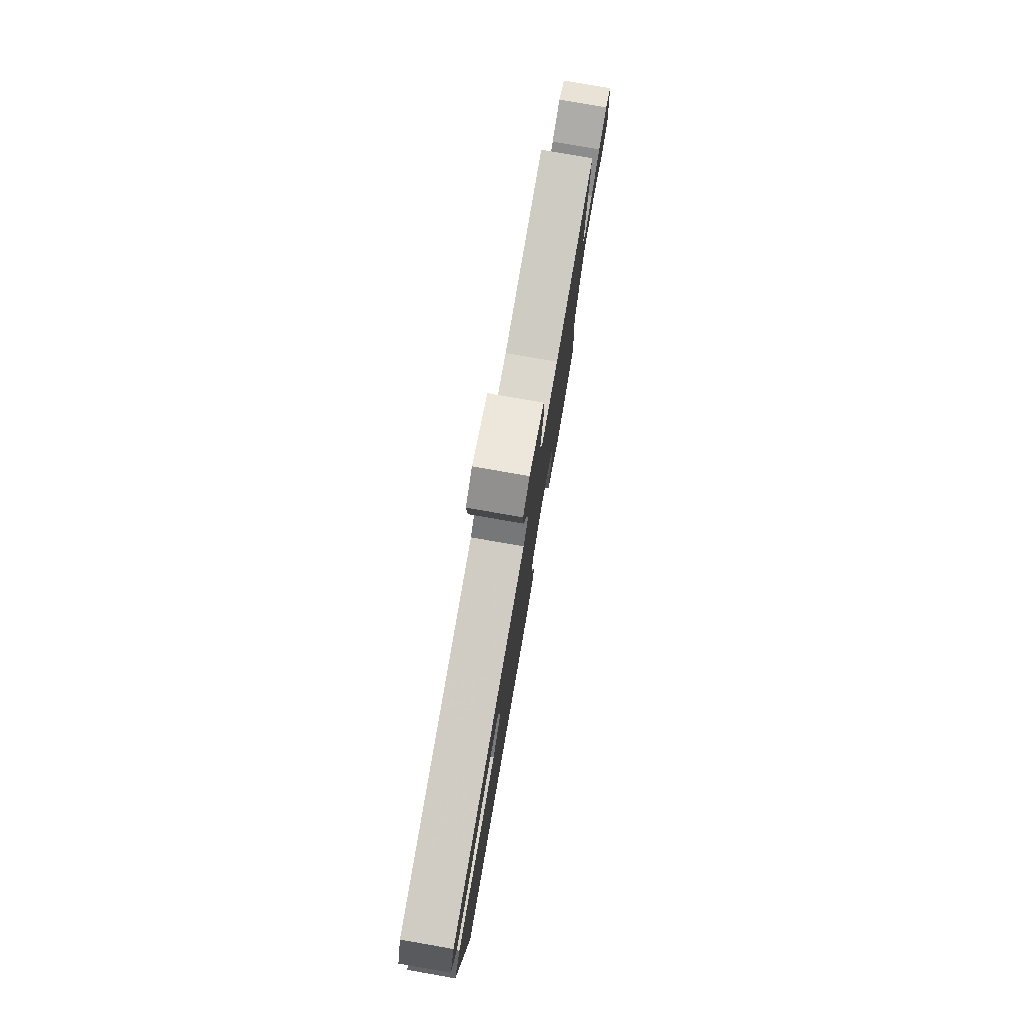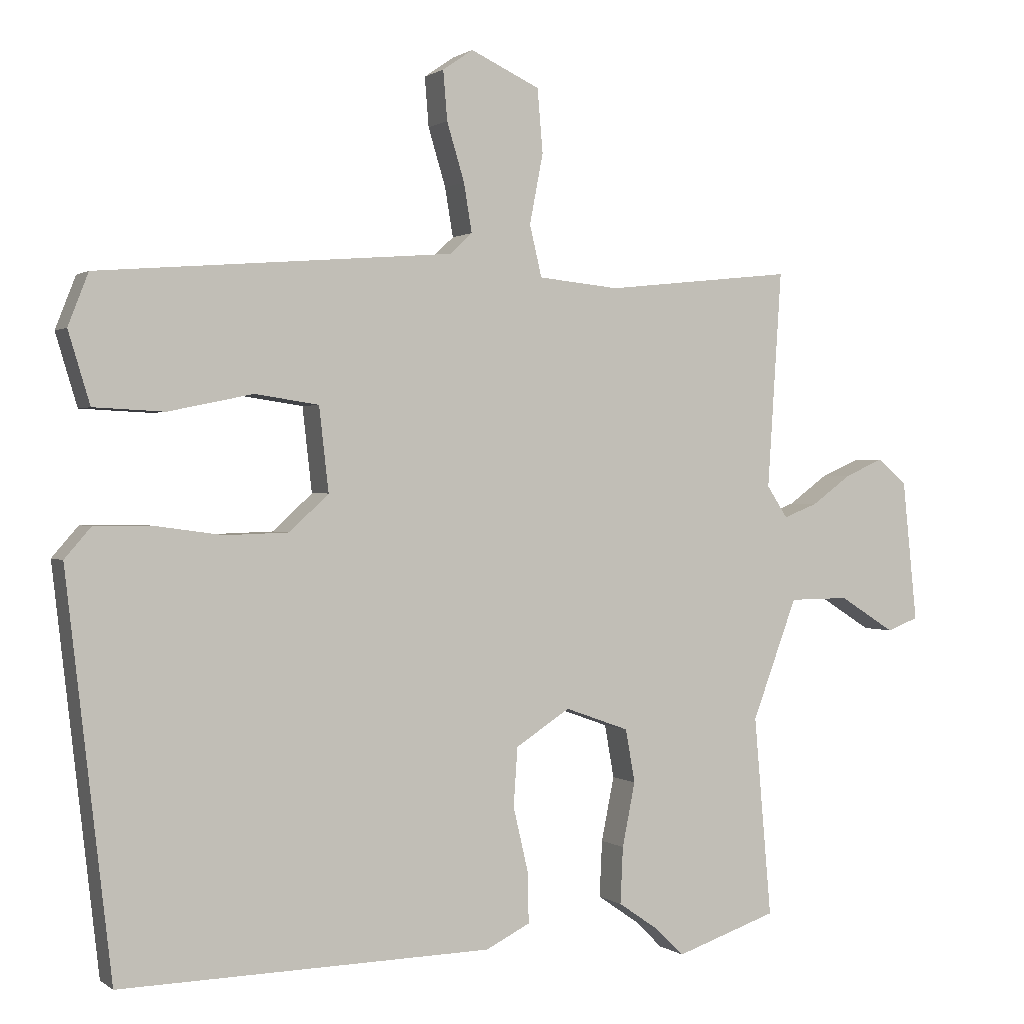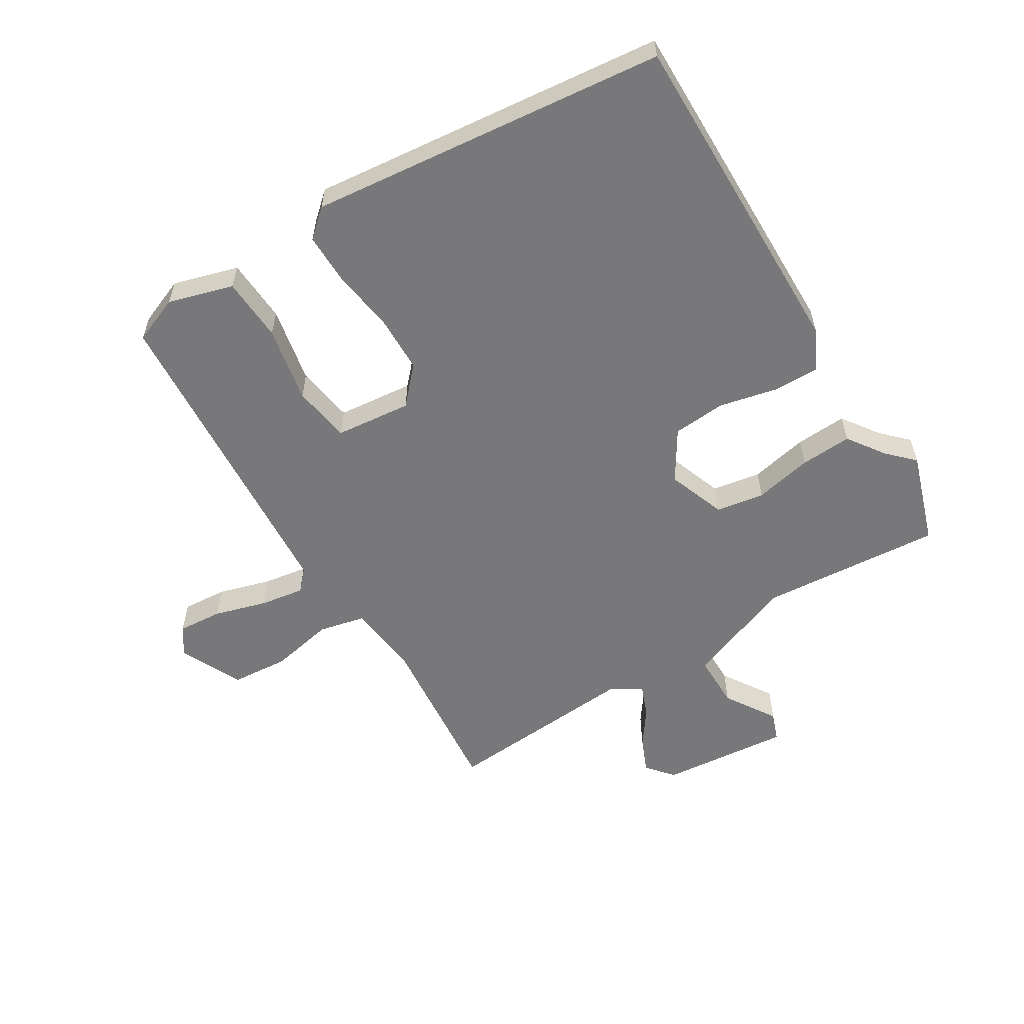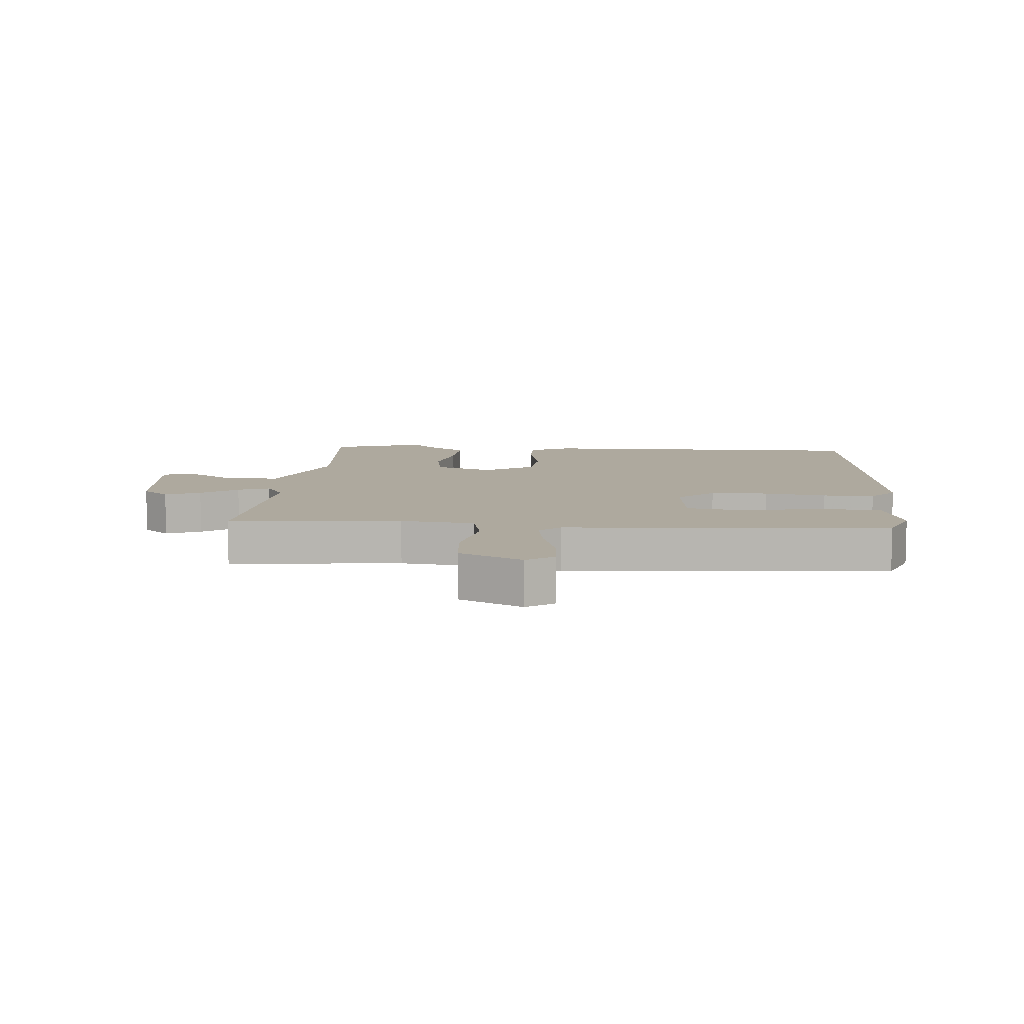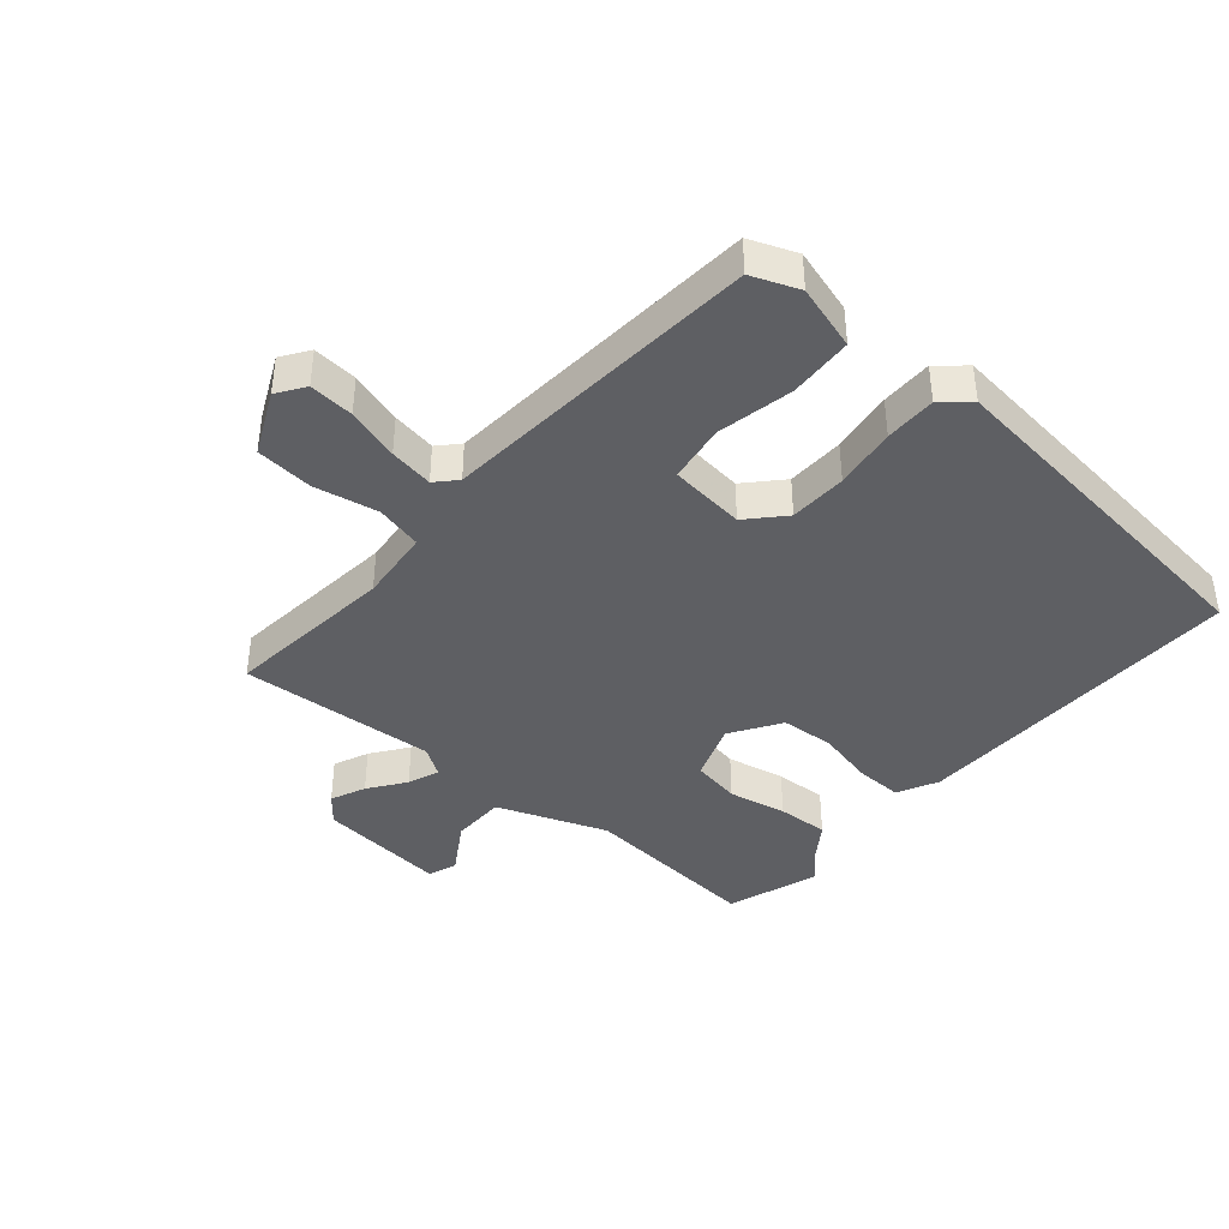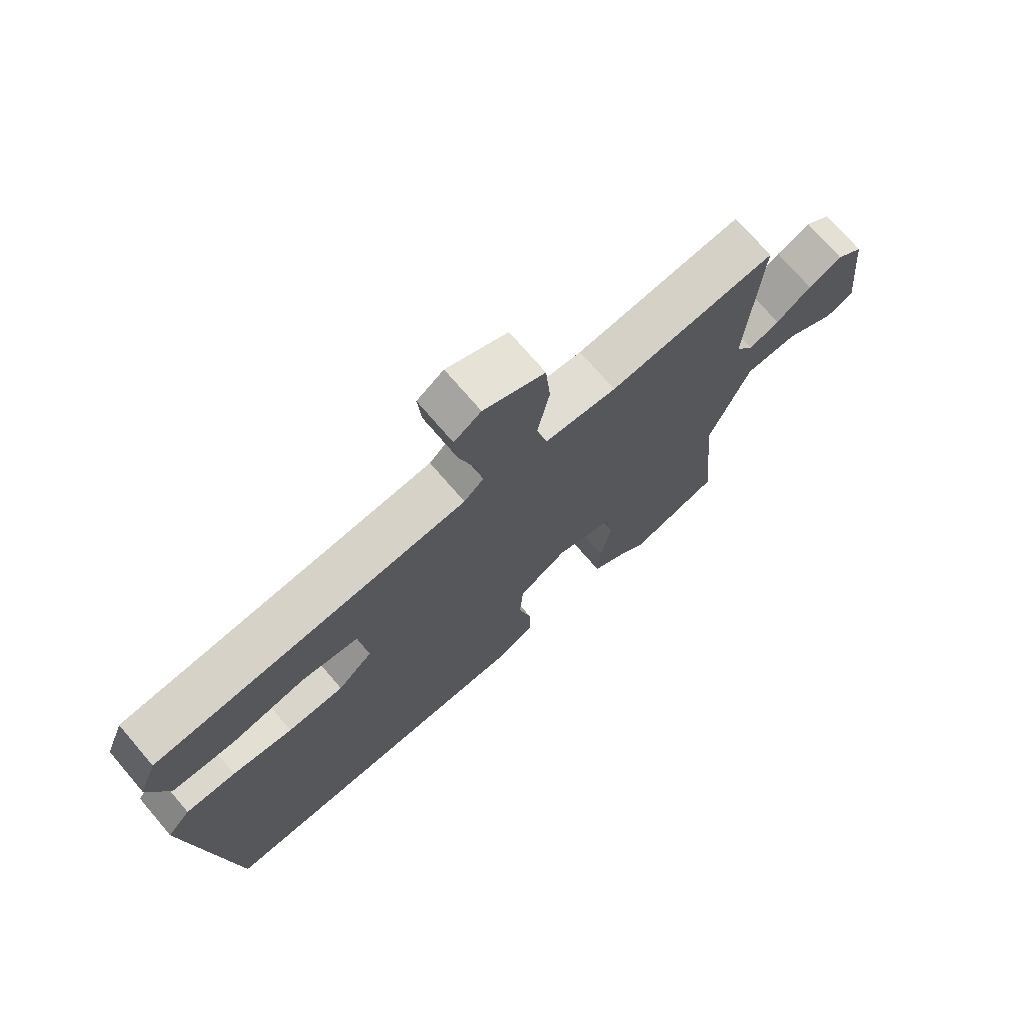
<metadata>
{"format":"obj","ext":"obj","renderer":"f3d","projection":"perspective","resolution":1024,"background":"white","views":[{"elev":79.2,"azim":99.9,"up":"+Z"},{"elev":0.8,"azim":155.9,"up":"+Z"},{"elev":-57.5,"azim":122.0,"up":"+Y"},{"elev":9.0,"azim":5.2,"up":"+Y"},{"elev":-40.6,"azim":49.6,"up":"+Y"},{"elev":72.9,"azim":139.4,"up":"+Z"}]}
</metadata>
<code>
v 0.474 0.07 -0.515
v -0.078 0.07 -0.503
v -0.144 0.07 -0.47
v -0.142 0.07 -0.393
v -0.12 0.07 -0.299
v -0.126 0.07 -0.212
v -0.207 0.07 -0.16
v -0.302 0.07 -0.194
v -0.316 0.07 -0.273
v -0.297 0.07 -0.368
v -0.293 0.07 -0.452
v -0.354 0.07 -0.494
v -0.396 0.07 -0.535
v -0.547 0.07 -0.484
v -0.521 0.07 -0.187
v -0.588 0.07 -0.008
v -0.677 0.07 -0.007
v -0.76 0.07 -0.059
v -0.807 0.07 -0.041
v -0.785 0.07 0.17
v -0.741 0.07 0.206
v -0.684 0.07 0.181
v -0.625 0.07 0.138
v -0.574 0.07 0.118
v -0.543 0.07 0.165
v -0.564 0.07 0.487
v -0.284 0.07 0.457
v -0.164 0.07 0.469
v -0.146 0.07 0.545
v -0.166 0.07 0.649
v -0.158 0.07 0.743
v -0.055 0.07 0.791
v -0.01 0.07 0.76
v -0.016 0.07 0.687
v -0.042 0.07 0.601
v -0.054 0.07 0.529
v -0.021 0.07 0.498
v 0.505 0.07 0.456
v 0.535 0.07 0.379
v 0.503 0.07 0.273
v 0.398 0.07 0.268
v 0.273 0.07 0.294
v 0.178 0.07 0.28
v 0.164 0.07 0.156
v 0.222 0.07 0.102
v 0.316 0.07 0.099
v 0.418 0.07 0.113
v 0.502 0.07 0.113
v 0.541 0.07 0.068
v 0.474 0 -0.515
v -0.078 0 -0.503
v -0.144 0 -0.47
v -0.142 0 -0.393
v -0.12 0 -0.299
v -0.126 0 -0.212
v -0.207 0 -0.16
v -0.302 0 -0.194
v -0.316 0 -0.273
v -0.297 0 -0.368
v -0.293 0 -0.452
v -0.354 0 -0.494
v -0.396 0 -0.535
v -0.547 0 -0.484
v -0.521 0 -0.187
v -0.588 0 -0.008
v -0.677 0 -0.007
v -0.76 0 -0.059
v -0.807 0 -0.041
v -0.785 0 0.17
v -0.741 0 0.206
v -0.684 0 0.181
v -0.625 0 0.138
v -0.574 0 0.118
v -0.543 0 0.165
v -0.564 0 0.487
v -0.284 0 0.457
v -0.164 0 0.469
v -0.146 0 0.545
v -0.166 0 0.649
v -0.158 0 0.743
v -0.055 0 0.791
v -0.01 0 0.76
v -0.016 0 0.687
v -0.042 0 0.601
v -0.054 0 0.529
v -0.021 0 0.498
v 0.505 0 0.456
v 0.535 0 0.379
v 0.503 0 0.273
v 0.398 0 0.268
v 0.273 0 0.294
v 0.178 0 0.28
v 0.164 0 0.156
v 0.222 0 0.102
v 0.316 0 0.099
v 0.418 0 0.113
v 0.502 0 0.113
v 0.541 0 0.068
f 46 47 48 49
f 45 46 49 1
f 44 45 1 2
f 43 44 2 3
f 39 40 41 42
f 37 38 39 42
f 37 42 43
f 36 37 43
f 32 33 34 35
f 32 35 36
f 29 30 31 32
f 28 29 32 36
f 25 26 27
f 24 25 27 28
f 20 21 22 23
f 20 23 24
f 17 18 19 20
f 16 17 20 24
f 15 16 24 28
f 12 13 14 15
f 9 10 11 12
f 9 12 15
f 8 9 15
f 7 8 15 28
f 43 3 4 5
f 43 5 6
f 28 36 43
f 6 7 28 43
f 98 97 96 95
f 50 98 95 94
f 51 50 94 93
f 52 51 93 92
f 91 90 89 88
f 91 88 87 86
f 92 91 86
f 92 86 85
f 84 83 82 81
f 85 84 81
f 81 80 79 78
f 85 81 78 77
f 76 75 74
f 77 76 74 73
f 72 71 70 69
f 73 72 69
f 69 68 67 66
f 73 69 66 65
f 77 73 65 64
f 64 63 62 61
f 61 60 59 58
f 64 61 58
f 64 58 57
f 77 64 57 56
f 54 53 52 92
f 55 54 92
f 92 85 77
f 92 77 56 55
f 1 50 51 2
f 2 51 52 3
f 3 52 53 4
f 4 53 54 5
f 5 54 55 6
f 6 55 56 7
f 7 56 57 8
f 8 57 58 9
f 9 58 59 10
f 10 59 60 11
f 11 60 61 12
f 12 61 62 13
f 13 62 63 14
f 14 63 64 15
f 15 64 65 16
f 16 65 66 17
f 17 66 67 18
f 18 67 68 19
f 19 68 69 20
f 20 69 70 21
f 21 70 71 22
f 22 71 72 23
f 23 72 73 24
f 24 73 74 25
f 25 74 75 26
f 26 75 76 27
f 27 76 77 28
f 28 77 78 29
f 29 78 79 30
f 30 79 80 31
f 31 80 81 32
f 32 81 82 33
f 33 82 83 34
f 34 83 84 35
f 35 84 85 36
f 36 85 86 37
f 37 86 87 38
f 38 87 88 39
f 39 88 89 40
f 40 89 90 41
f 41 90 91 42
f 42 91 92 43
f 43 92 93 44
f 44 93 94 45
f 45 94 95 46
f 46 95 96 47
f 47 96 97 48
f 48 97 98 49
f 49 98 50 1

</code>
